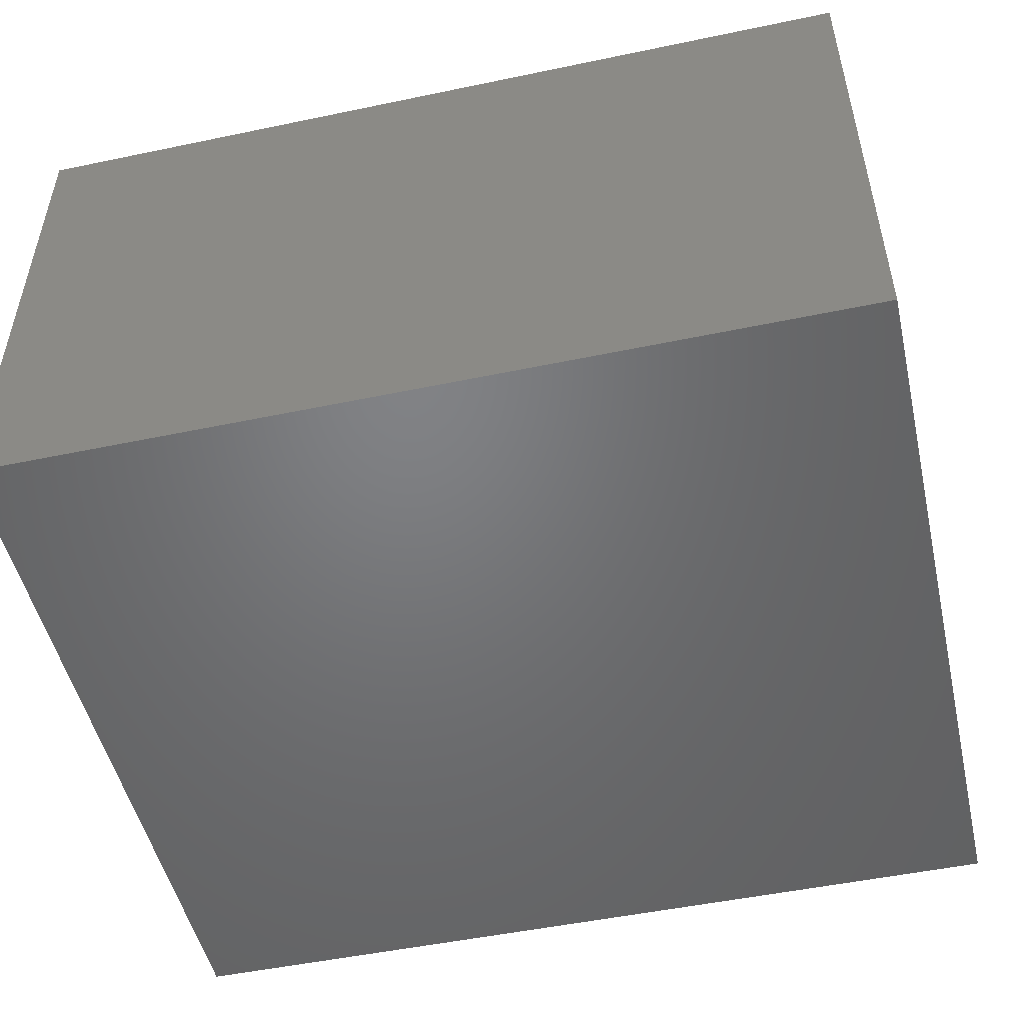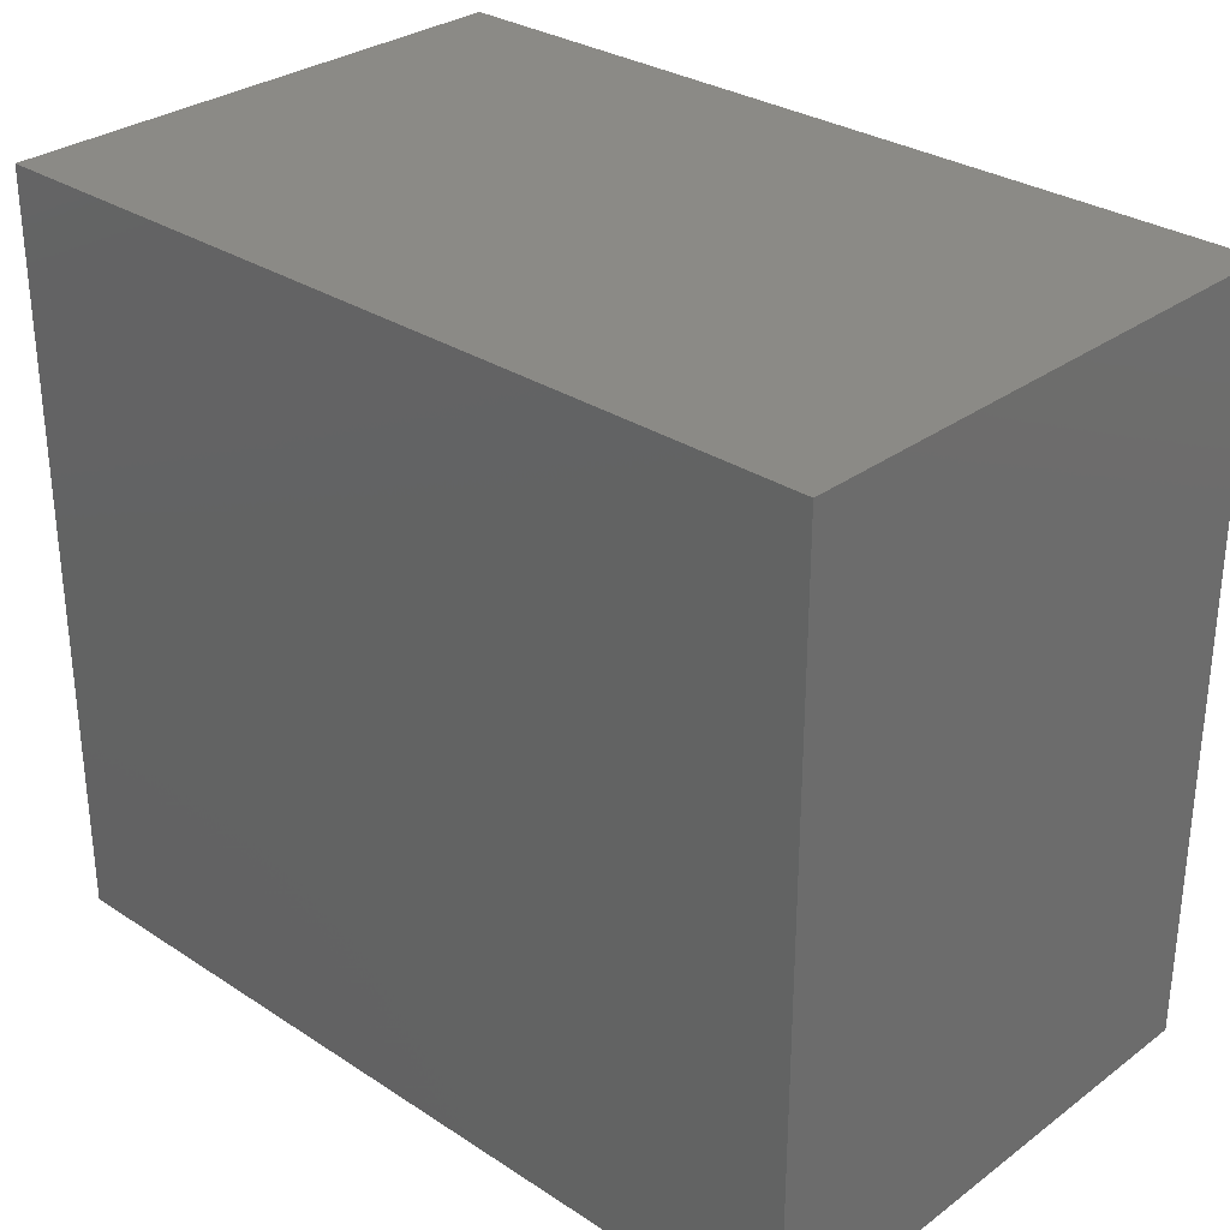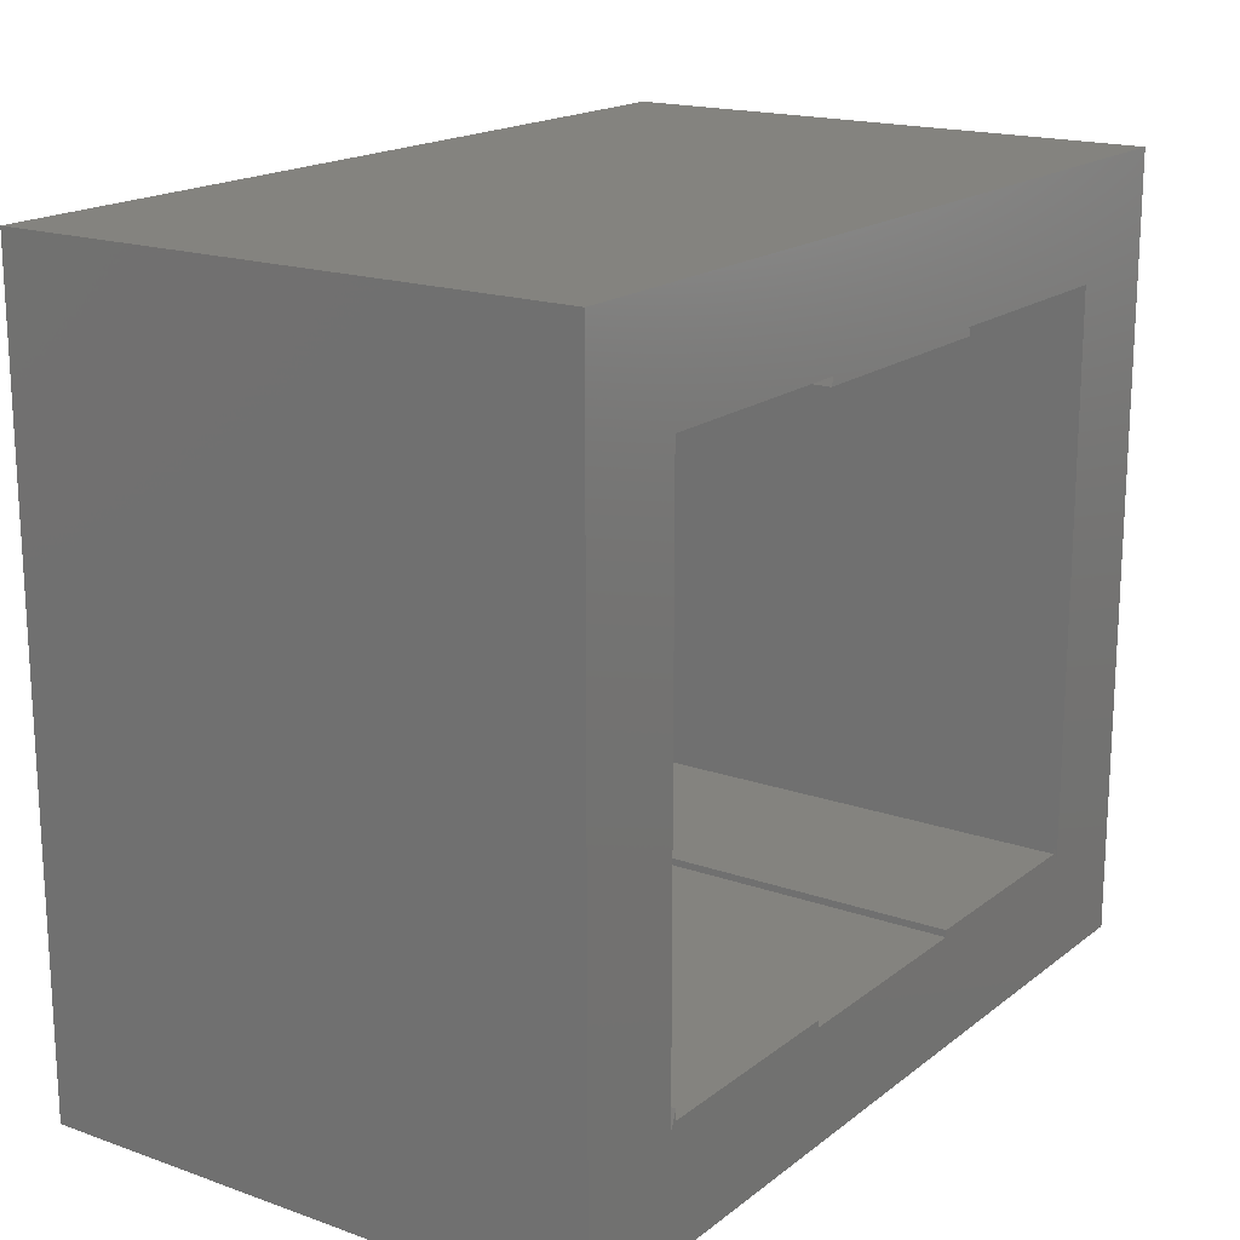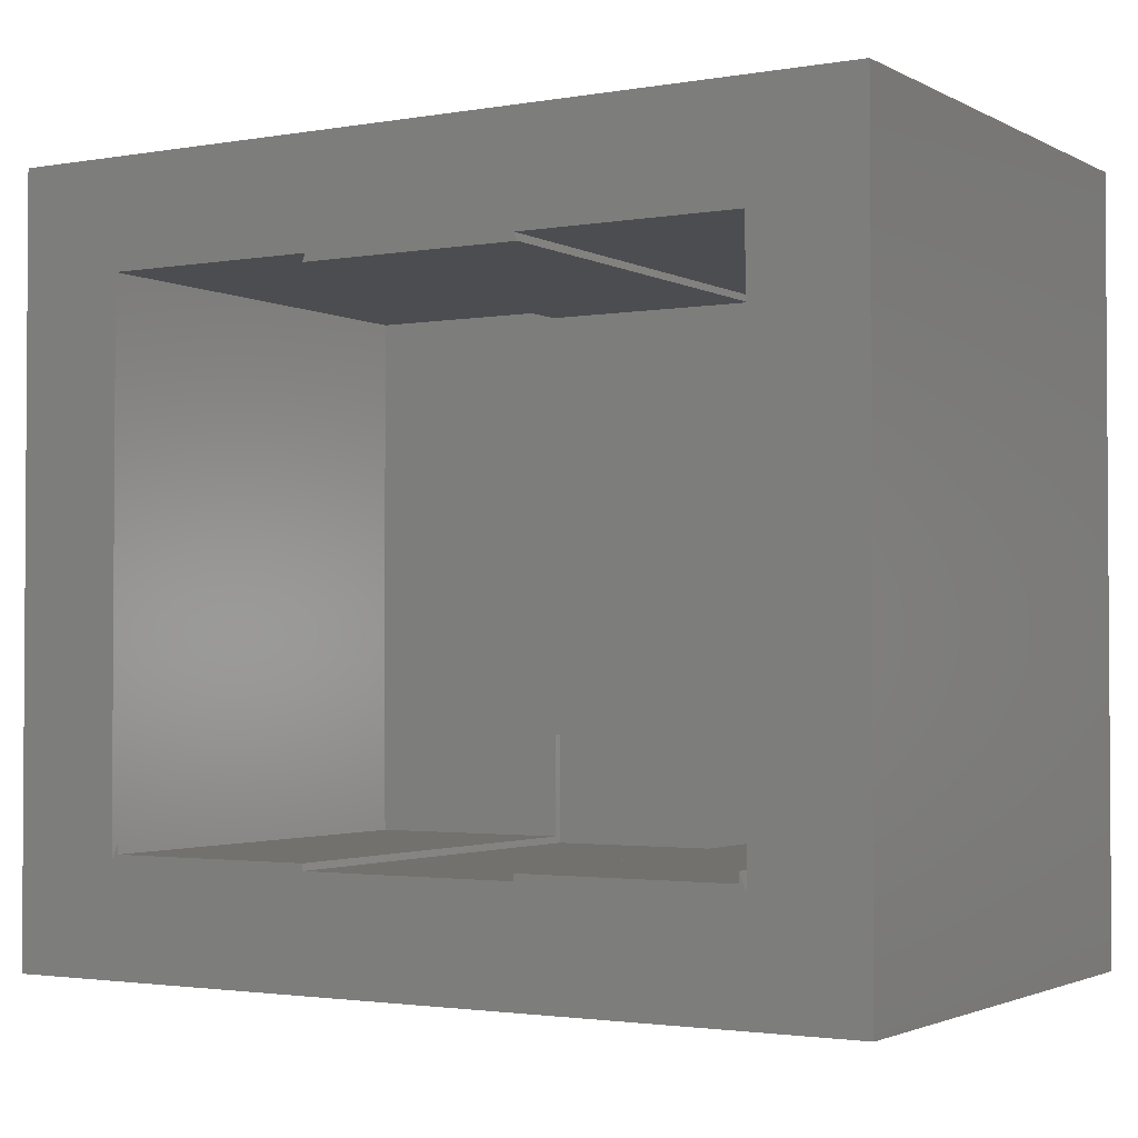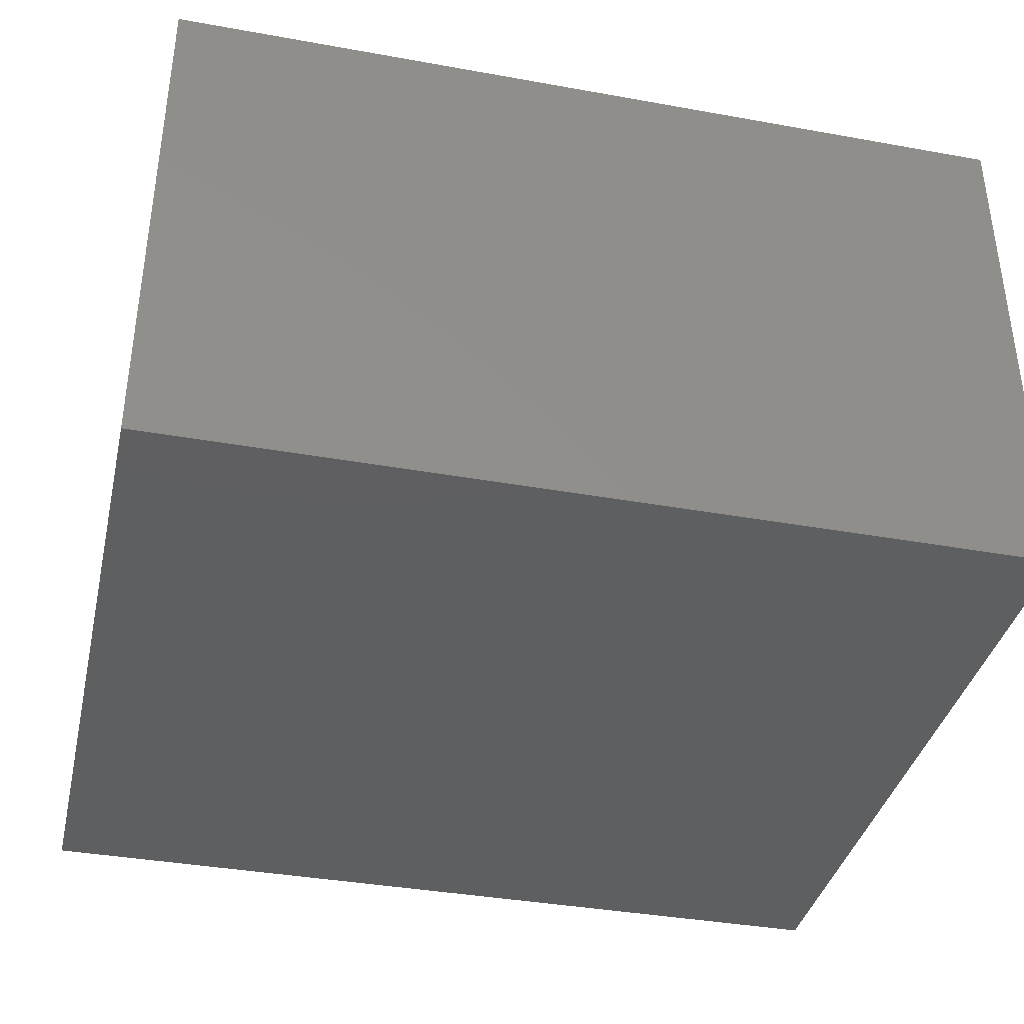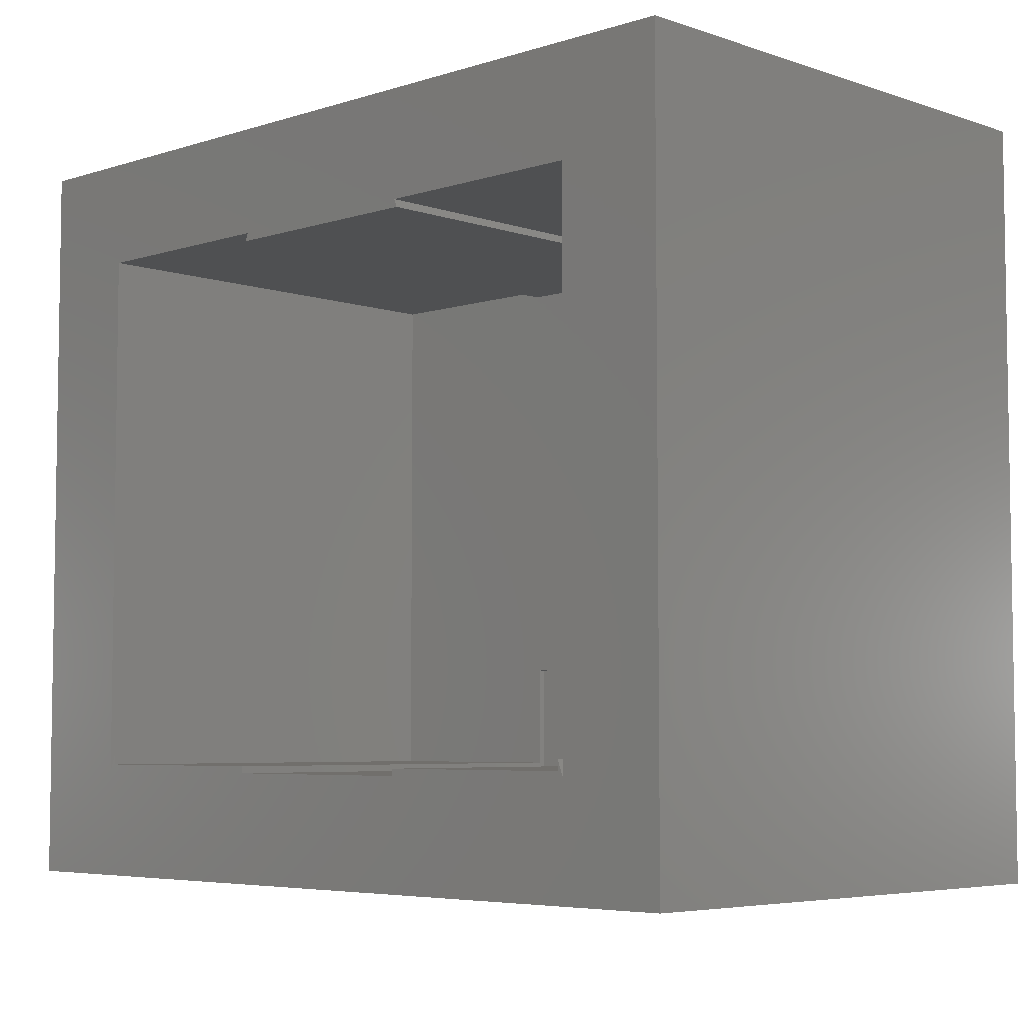
<metadata>
{"format":"stl","ext":"stl","renderer":"f3d","projection":"perspective","resolution":1024,"background":"white","views":[{"elev":-50.4,"azim":12.9,"up":"+Y"},{"elev":30.4,"azim":43.3,"up":"+Z"},{"elev":17.8,"azim":124.6,"up":"+Z"},{"elev":-2.2,"azim":-149.1,"up":"+Z"},{"elev":-37.9,"azim":-12.9,"up":"+Y"},{"elev":-5.4,"azim":-135.8,"up":"+Z"}]}
</metadata>
<code>
# stl→obj: 44 verts, 84 faces
v 0.5 0 -1.531e-17
v 0.5 -0.4922 0.007812
v 0.5 0 0.007812
v 0.5 -0.5 -1.531e-17
v 0.5 -0.4922 0.1263
v 0.5 -0.5 0.1263
v 0.25 -0.5 0.1263
v 0.25 -0.4922 0.1263
v 0.25 -0.4922 0.007812
v 0.25 -0.5 0
v 0.25 0 0
v 0.25 0 0.007812
v 0.25 0 0.625
v 5.551e-17 0 0.625
v -0.125 0 0.7487
v 0.875 0 0.7487
v 0.5 0 0.625
v 0 0 0
v 0.007812 0 0.007812
v 0.007812 0 0.01953
v 0.75 0 0.625
v 0.75 0 -2.776e-16
v 0.875 0 -0.125
v -0.125 0 -0.125
v 0.7422 0 0.007812
v 0.7422 0 0.01953
v 0.5037 0 0.6159
v 0.2463 0 0.6159
v 0.007812 -0.4922 0.007812
v 0.007812 -0.4922 0.01953
v 0.2463 -0.4922 0.6159
v 0.5037 -0.4922 0.6159
v 0.7422 -0.4922 0.01953
v 0.7422 -0.4922 0.007812
v 0.25 -0.5 0.625
v 0 -0.5 0
v 3.827e-17 -0.5 0.625
v 0.5 -0.5 0.625
v 0.75 -0.5 -1.11e-16
v 0.75 -0.5 0.625
v -0.125 -0.625 -0.125
v 0.875 -0.625 -0.125
v 0.875 -0.625 0.7487
v -0.125 -0.625 0.7487
f 1 2 3
f 1 4 2
f 4 5 2
f 4 6 5
f 6 7 5
f 5 7 8
f 7 9 8
f 7 10 9
f 11 9 10
f 11 12 9
f 13 14 15
f 16 17 15
f 12 18 19
f 18 20 19
f 11 18 12
f 17 16 21
f 22 21 16
f 22 16 23
f 22 23 24
f 22 24 1
f 22 1 3
f 22 3 25
f 22 25 26
f 13 15 17
f 13 17 27
f 13 27 28
f 24 15 14
f 24 14 18
f 24 18 11
f 24 11 1
f 29 30 9
f 31 32 5
f 31 5 8
f 31 8 9
f 31 9 30
f 5 32 2
f 2 32 33
f 2 33 34
f 2 34 3
f 3 34 25
f 29 9 19
f 19 9 12
f 10 4 11
f 11 4 1
f 10 7 4
f 4 7 6
f 35 13 28
f 35 28 31
f 35 31 30
f 35 30 36
f 18 36 20
f 20 36 30
f 30 29 20
f 20 29 19
f 32 31 27
f 27 31 28
f 14 37 18
f 18 37 36
f 35 37 13
f 13 37 14
f 37 35 36
f 17 32 27
f 17 38 32
f 39 22 26
f 39 26 33
f 39 33 32
f 39 32 38
f 34 33 25
f 25 33 26
f 40 38 21
f 21 38 17
f 22 39 21
f 21 39 40
f 40 39 38
f 41 24 42
f 42 24 23
f 42 23 43
f 43 23 16
f 43 16 44
f 44 16 15
f 44 15 41
f 41 15 24
f 44 41 43
f 43 41 42

</code>
